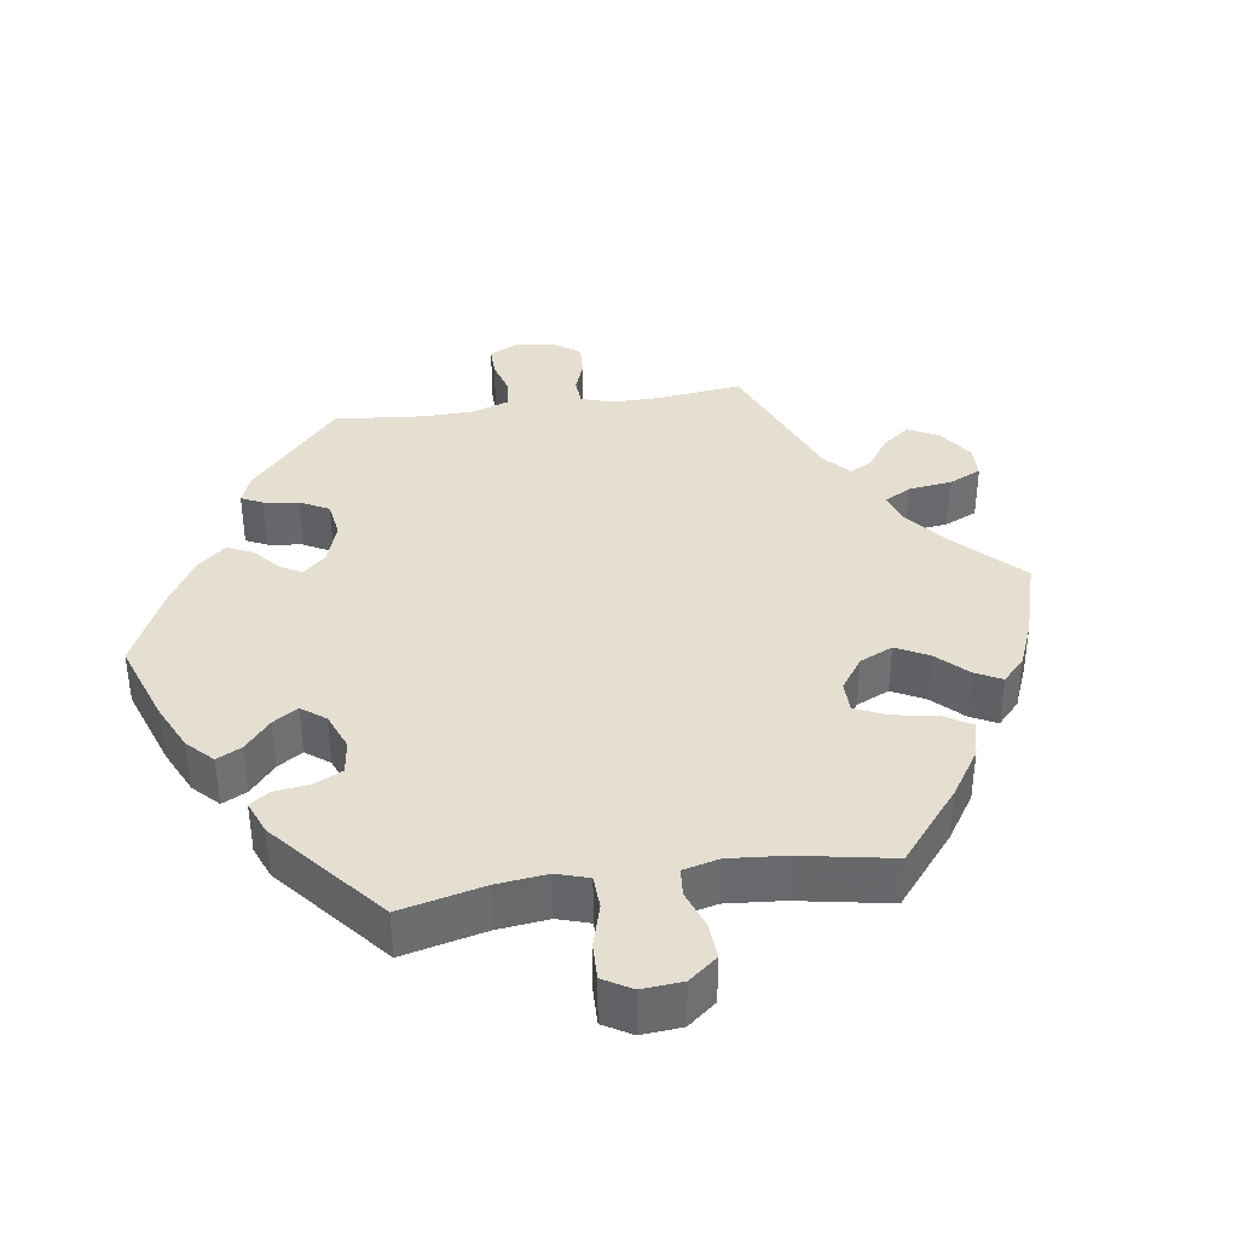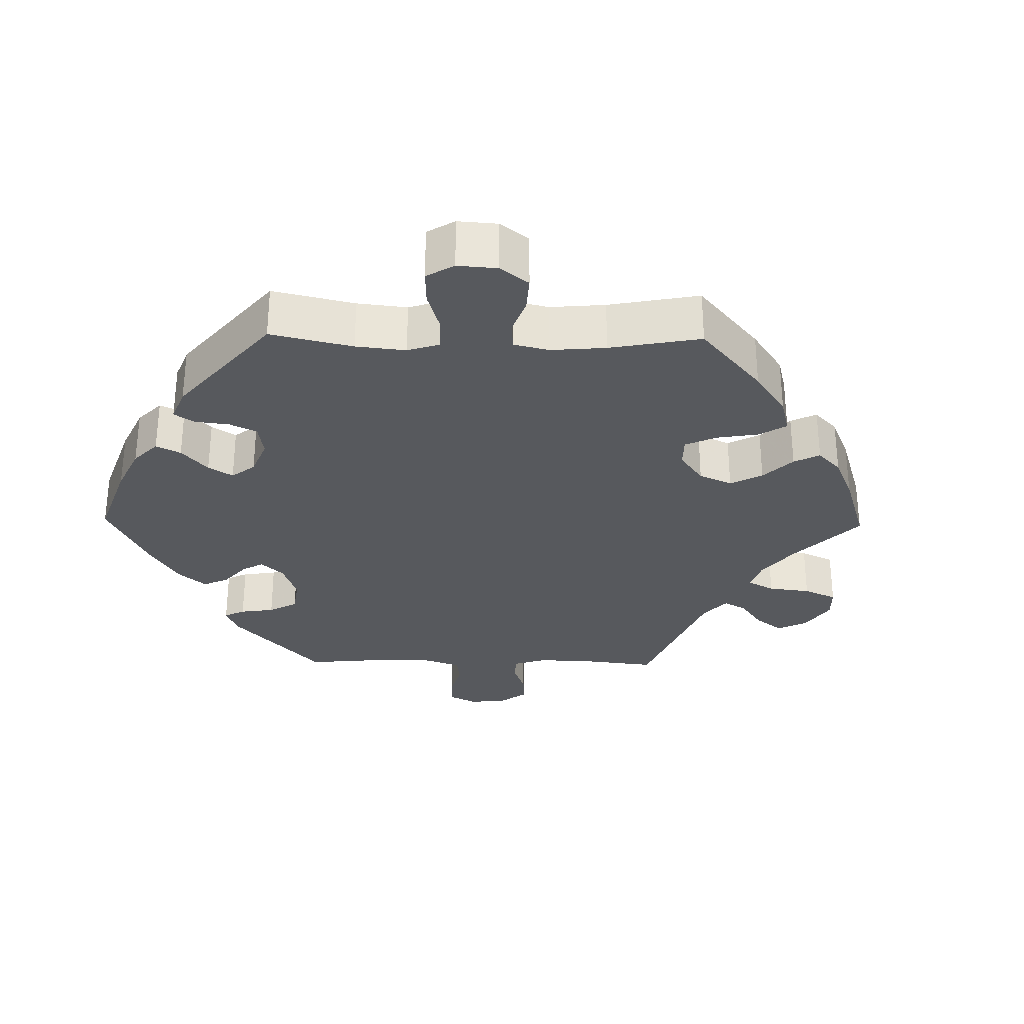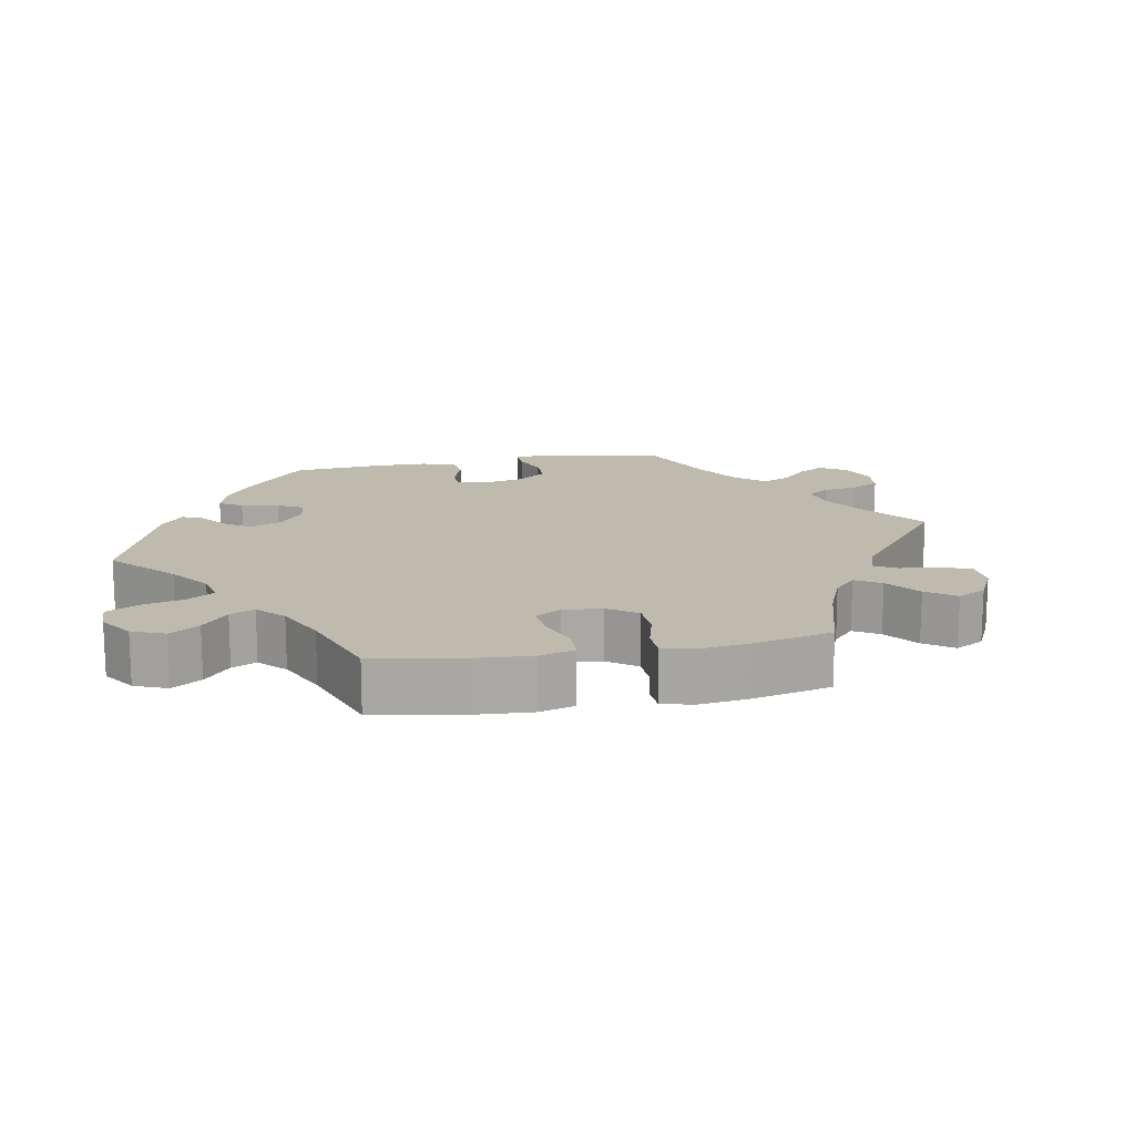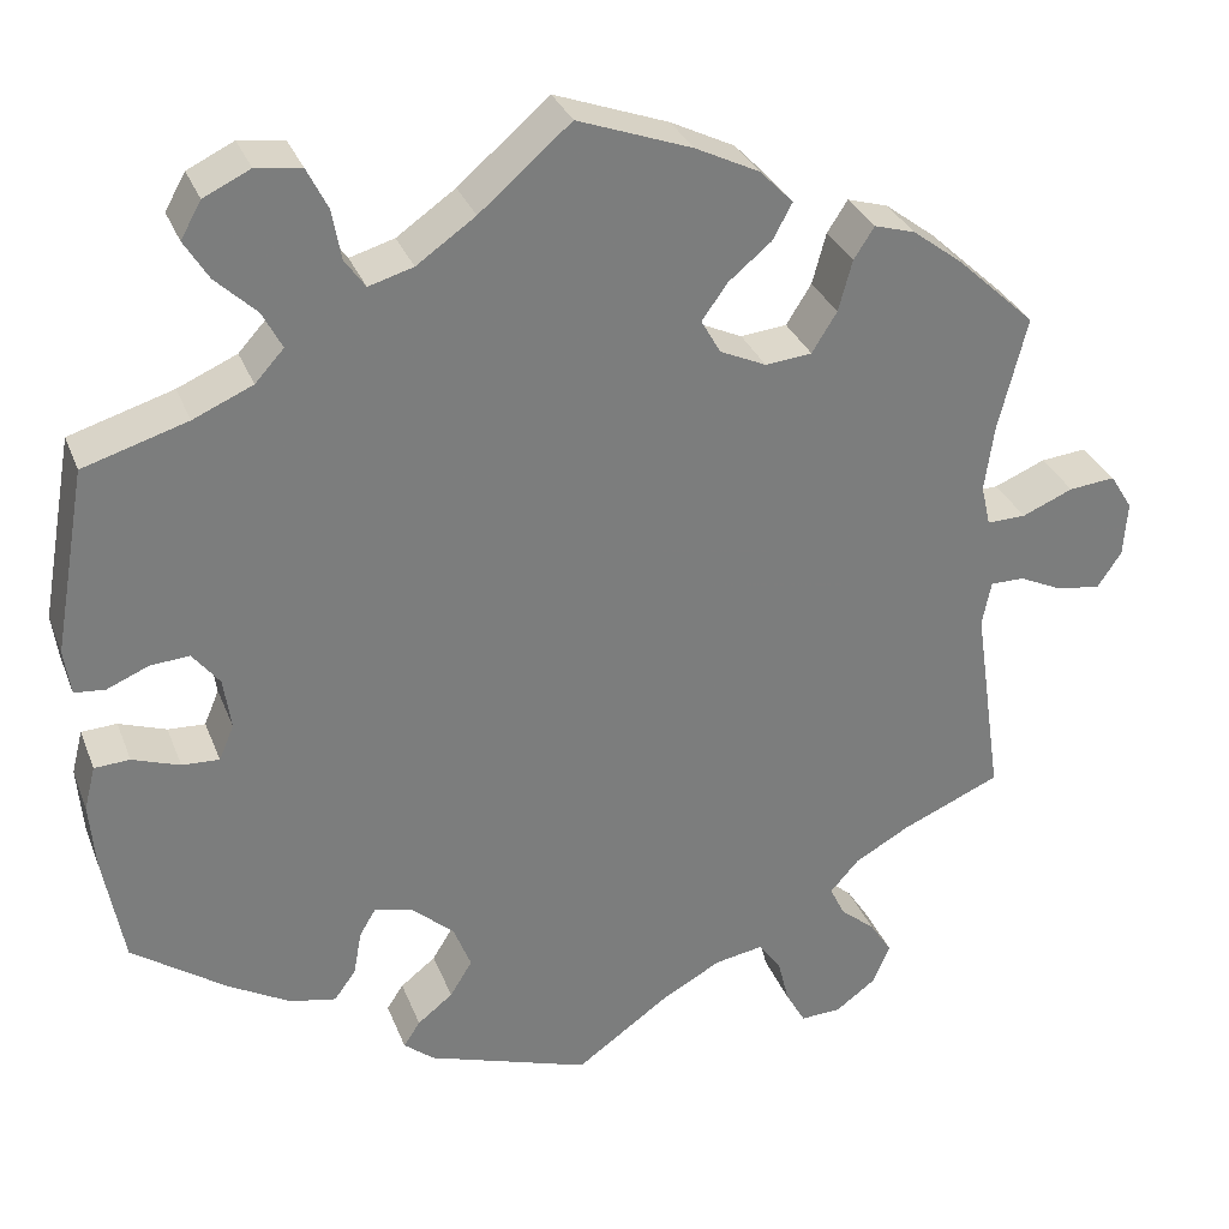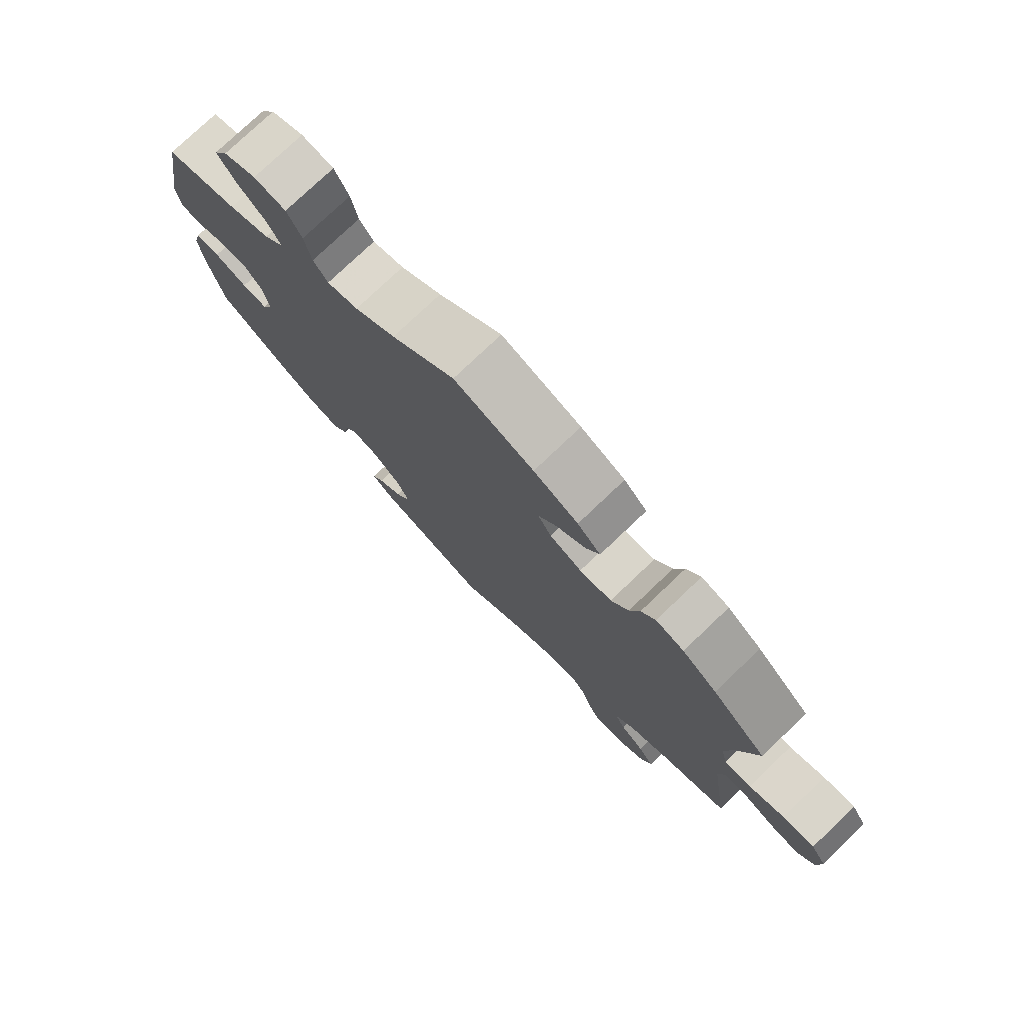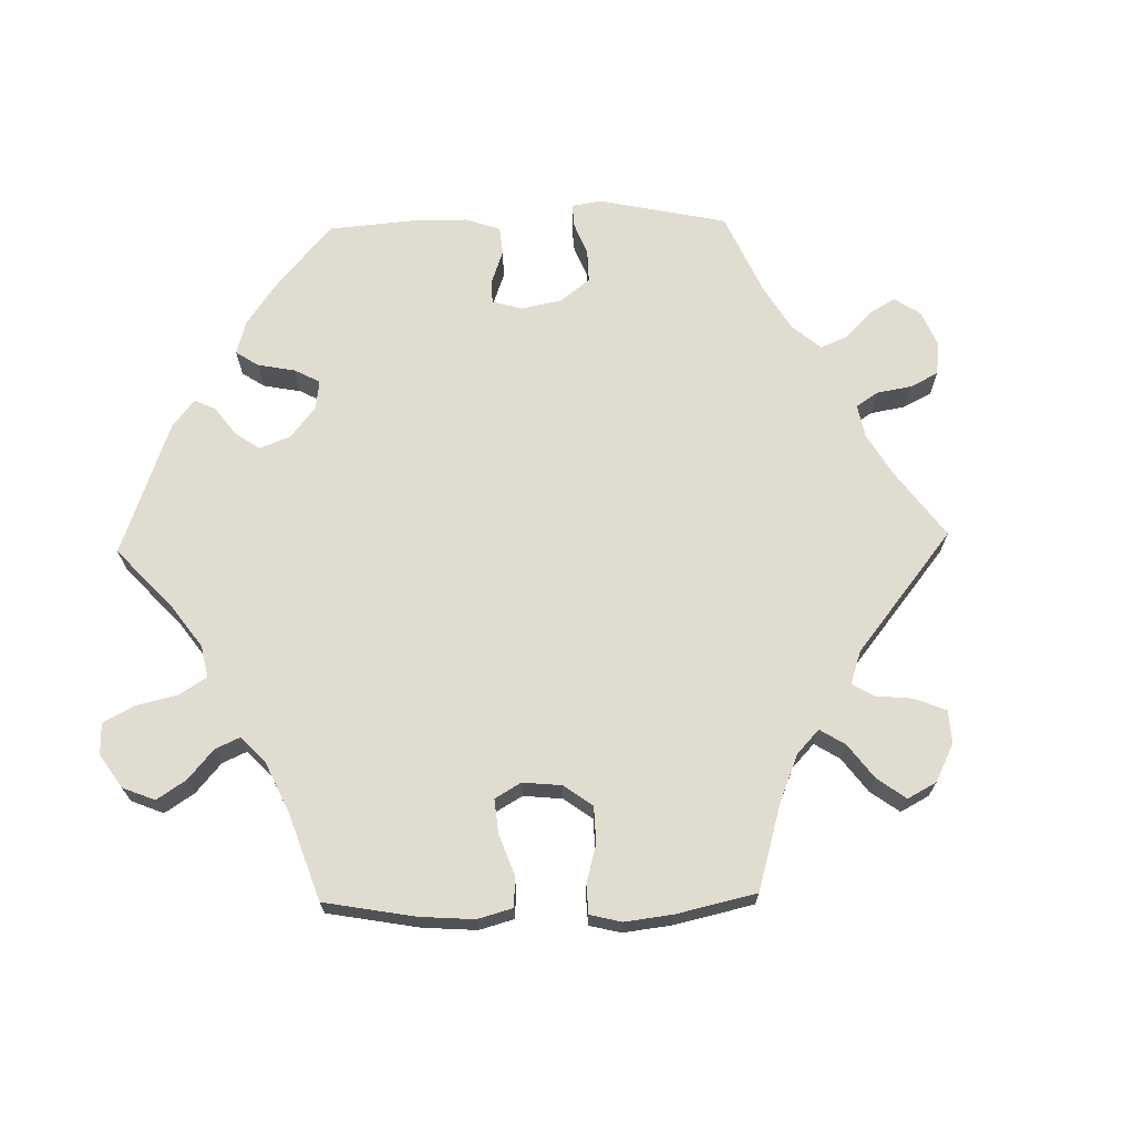
<metadata>
{"format":"obj","ext":"obj","renderer":"f3d","projection":"perspective","resolution":1024,"background":"white","views":[{"elev":37.5,"azim":-38.6,"up":"+Y"},{"elev":-29.7,"azim":-31.1,"up":"+Y"},{"elev":15.4,"azim":19.4,"up":"+Y"},{"elev":31.3,"azim":-19.0,"up":"+Z"},{"elev":77.4,"azim":46.4,"up":"+Z"},{"elev":69.4,"azim":28.7,"up":"+Y"}]}
</metadata>
<code>
v -0.522 0.07 -0.169
v -0.528 0.07 -0.098
v -0.516 0.07 -0.051
v -0.478 0.07 -0.049
v -0.427 0.07 -0.067
v -0.387 0.07 -0.069
v -0.371 0.07 -0.031
v -0.379 0.07 0.024
v -0.408 0.07 0.061
v -0.45 0.07 0.058
v -0.495 0.07 0.039
v -0.528 0.07 0.042
v -0.535 0.07 0.091
v -0.5 0.07 0.289
v -0.388 0.07 0.323
v -0.324 0.07 0.351
v -0.293 0.07 0.385
v -0.314 0.07 0.425
v -0.358 0.07 0.467
v -0.384 0.07 0.509
v -0.362 0.07 0.548
v -0.312 0.07 0.572
v -0.263 0.07 0.565
v -0.241 0.07 0.521
v -0.231 0.07 0.467
v -0.209 0.07 0.436
v -0.161 0.07 0.45
v -0.098 0.07 0.494
v 0 0.07 0.578
v 0.123 0.07 0.533
v 0.192 0.07 0.499
v 0.228 0.07 0.462
v 0.207 0.07 0.423
v 0.161 0.07 0.385
v 0.133 0.07 0.346
v 0.154 0.07 0.309
v 0.204 0.07 0.286
v 0.254 0.07 0.291
v 0.281 0.07 0.334
v 0.296 0.07 0.389
v 0.318 0.07 0.423
v 0.362 0.07 0.41
v 0.416 0.07 0.369
v 0.501 0.07 0.29
v 0.47 0.07 0.167
v 0.46 0.07 0.096
v 0.47 0.07 0.052
v 0.512 0.07 0.053
v 0.567 0.07 0.076
v 0.617 0.07 0.081
v 0.641 0.07 0.042
v 0.637 0.07 -0.017
v 0.611 0.07 -0.056
v 0.563 0.07 -0.049
v 0.516 0.07 -0.027
v 0.48 0.07 -0.027
v 0.47 0.07 -0.075
v 0.501 0.07 -0.289
v 0.394 0.07 -0.335
v 0.335 0.07 -0.368
v 0.304 0.07 -0.403
v 0.32 0.07 -0.436
v 0.358 0.07 -0.468
v 0.382 0.07 -0.505
v 0.363 0.07 -0.548
v 0.32 0.07 -0.58
v 0.276 0.07 -0.582
v 0.255 0.07 -0.545
v 0.242 0.07 -0.494
v 0.218 0.07 -0.462
v 0.166 0.07 -0.471
v 0.102 0.07 -0.506
v 0.001 0.07 -0.578
v -0.174 0.07 -0.52
v -0.207 0.07 -0.493
v -0.189 0.07 -0.466
v -0.151 0.07 -0.436
v -0.127 0.07 -0.397
v -0.146 0.07 -0.349
v -0.191 0.07 -0.309
v -0.233 0.07 -0.299
v -0.25 0.07 -0.328
v -0.259 0.07 -0.376
v -0.282 0.07 -0.408
v -0.332 0.07 -0.398
v -0.399 0.07 -0.36
v -0.5 0.07 -0.289
v -0.522 0 -0.169
v -0.528 0 -0.098
v -0.516 0 -0.051
v -0.478 0 -0.049
v -0.427 0 -0.067
v -0.387 0 -0.069
v -0.371 0 -0.031
v -0.379 0 0.024
v -0.408 0 0.061
v -0.45 0 0.058
v -0.495 0 0.039
v -0.528 0 0.042
v -0.535 0 0.091
v -0.5 0 0.289
v -0.388 0 0.323
v -0.324 0 0.351
v -0.293 0 0.385
v -0.314 0 0.425
v -0.358 0 0.467
v -0.384 0 0.509
v -0.362 0 0.548
v -0.312 0 0.572
v -0.263 0 0.565
v -0.241 0 0.521
v -0.231 0 0.467
v -0.209 0 0.436
v -0.161 0 0.45
v -0.098 0 0.494
v 0 0 0.578
v 0.123 0 0.533
v 0.192 0 0.499
v 0.228 0 0.462
v 0.207 0 0.423
v 0.161 0 0.385
v 0.133 0 0.346
v 0.154 0 0.309
v 0.204 0 0.286
v 0.254 0 0.291
v 0.281 0 0.334
v 0.296 0 0.389
v 0.318 0 0.423
v 0.362 0 0.41
v 0.416 0 0.369
v 0.501 0 0.29
v 0.47 0 0.167
v 0.46 0 0.096
v 0.47 0 0.052
v 0.512 0 0.053
v 0.567 0 0.076
v 0.617 0 0.081
v 0.641 0 0.042
v 0.637 0 -0.017
v 0.611 0 -0.056
v 0.563 0 -0.049
v 0.516 0 -0.027
v 0.48 0 -0.027
v 0.47 0 -0.075
v 0.501 0 -0.289
v 0.394 0 -0.335
v 0.335 0 -0.368
v 0.304 0 -0.403
v 0.32 0 -0.436
v 0.358 0 -0.468
v 0.382 0 -0.505
v 0.363 0 -0.548
v 0.32 0 -0.58
v 0.276 0 -0.582
v 0.255 0 -0.545
v 0.242 0 -0.494
v 0.218 0 -0.462
v 0.166 0 -0.471
v 0.102 0 -0.506
v 0.001 0 -0.578
v -0.174 0 -0.52
v -0.207 0 -0.493
v -0.189 0 -0.466
v -0.151 0 -0.436
v -0.127 0 -0.397
v -0.146 0 -0.349
v -0.191 0 -0.309
v -0.233 0 -0.299
v -0.25 0 -0.328
v -0.259 0 -0.376
v -0.282 0 -0.408
v -0.332 0 -0.398
v -0.399 0 -0.36
v -0.5 0 -0.289
f 82 83 84 85
f 81 82 85 86
f 74 75 76 77
f 72 73 74 77
f 71 72 77 78
f 70 71 78 79
f 66 67 68 69
f 66 69 70
f 65 66 70
f 62 63 64 65
f 61 62 65 70
f 60 61 70 79
f 57 58 59
f 56 57 59 60
f 52 53 54 55
f 52 55 56
f 51 52 56
f 48 49 50 51
f 47 48 51 56
f 46 47 56 60
f 42 43 44 45
f 39 40 41 42
f 38 39 42 45
f 37 38 45 46
f 31 32 33 34
f 31 34 35
f 28 29 30 31
f 27 28 31 35
f 26 27 35 36
f 22 23 24 25
f 22 25 26
f 21 22 26
f 18 19 20 21
f 17 18 21 26
f 16 17 26 36
f 12 13 14 15
f 10 11 12 15
f 9 10 15 16
f 8 9 16 36
f 2 3 4 5
f 2 5 6
f 1 2 6
f 81 86 87 1
f 46 60 79 80
f 7 8 36 37
f 6 7 37 46
f 46 80 81
f 1 6 46 81
f 172 171 170 169
f 173 172 169 168
f 164 163 162 161
f 164 161 160 159
f 165 164 159 158
f 166 165 158 157
f 156 155 154 153
f 157 156 153
f 157 153 152
f 152 151 150 149
f 157 152 149 148
f 166 157 148 147
f 146 145 144
f 147 146 144 143
f 142 141 140 139
f 143 142 139
f 143 139 138
f 138 137 136 135
f 143 138 135 134
f 147 143 134 133
f 132 131 130 129
f 129 128 127 126
f 132 129 126 125
f 133 132 125 124
f 121 120 119 118
f 122 121 118
f 118 117 116 115
f 122 118 115 114
f 123 122 114 113
f 112 111 110 109
f 113 112 109
f 113 109 108
f 108 107 106 105
f 113 108 105 104
f 123 113 104 103
f 102 101 100 99
f 102 99 98 97
f 103 102 97 96
f 123 103 96 95
f 92 91 90 89
f 93 92 89
f 93 89 88
f 88 174 173 168
f 167 166 147 133
f 124 123 95 94
f 133 124 94 93
f 168 167 133
f 168 133 93 88
f 1 88 89 2
f 2 89 90 3
f 3 90 91 4
f 4 91 92 5
f 5 92 93 6
f 6 93 94 7
f 7 94 95 8
f 8 95 96 9
f 9 96 97 10
f 10 97 98 11
f 11 98 99 12
f 12 99 100 13
f 13 100 101 14
f 14 101 102 15
f 15 102 103 16
f 16 103 104 17
f 17 104 105 18
f 18 105 106 19
f 19 106 107 20
f 20 107 108 21
f 21 108 109 22
f 22 109 110 23
f 23 110 111 24
f 24 111 112 25
f 25 112 113 26
f 26 113 114 27
f 27 114 115 28
f 28 115 116 29
f 29 116 117 30
f 30 117 118 31
f 31 118 119 32
f 32 119 120 33
f 33 120 121 34
f 34 121 122 35
f 35 122 123 36
f 36 123 124 37
f 37 124 125 38
f 38 125 126 39
f 39 126 127 40
f 40 127 128 41
f 41 128 129 42
f 42 129 130 43
f 43 130 131 44
f 44 131 132 45
f 45 132 133 46
f 46 133 134 47
f 47 134 135 48
f 48 135 136 49
f 49 136 137 50
f 50 137 138 51
f 51 138 139 52
f 52 139 140 53
f 53 140 141 54
f 54 141 142 55
f 55 142 143 56
f 56 143 144 57
f 57 144 145 58
f 58 145 146 59
f 59 146 147 60
f 60 147 148 61
f 61 148 149 62
f 62 149 150 63
f 63 150 151 64
f 64 151 152 65
f 65 152 153 66
f 66 153 154 67
f 67 154 155 68
f 68 155 156 69
f 69 156 157 70
f 70 157 158 71
f 71 158 159 72
f 72 159 160 73
f 73 160 161 74
f 74 161 162 75
f 75 162 163 76
f 76 163 164 77
f 77 164 165 78
f 78 165 166 79
f 79 166 167 80
f 80 167 168 81
f 81 168 169 82
f 82 169 170 83
f 83 170 171 84
f 84 171 172 85
f 85 172 173 86
f 86 173 174 87
f 87 174 88 1

</code>
